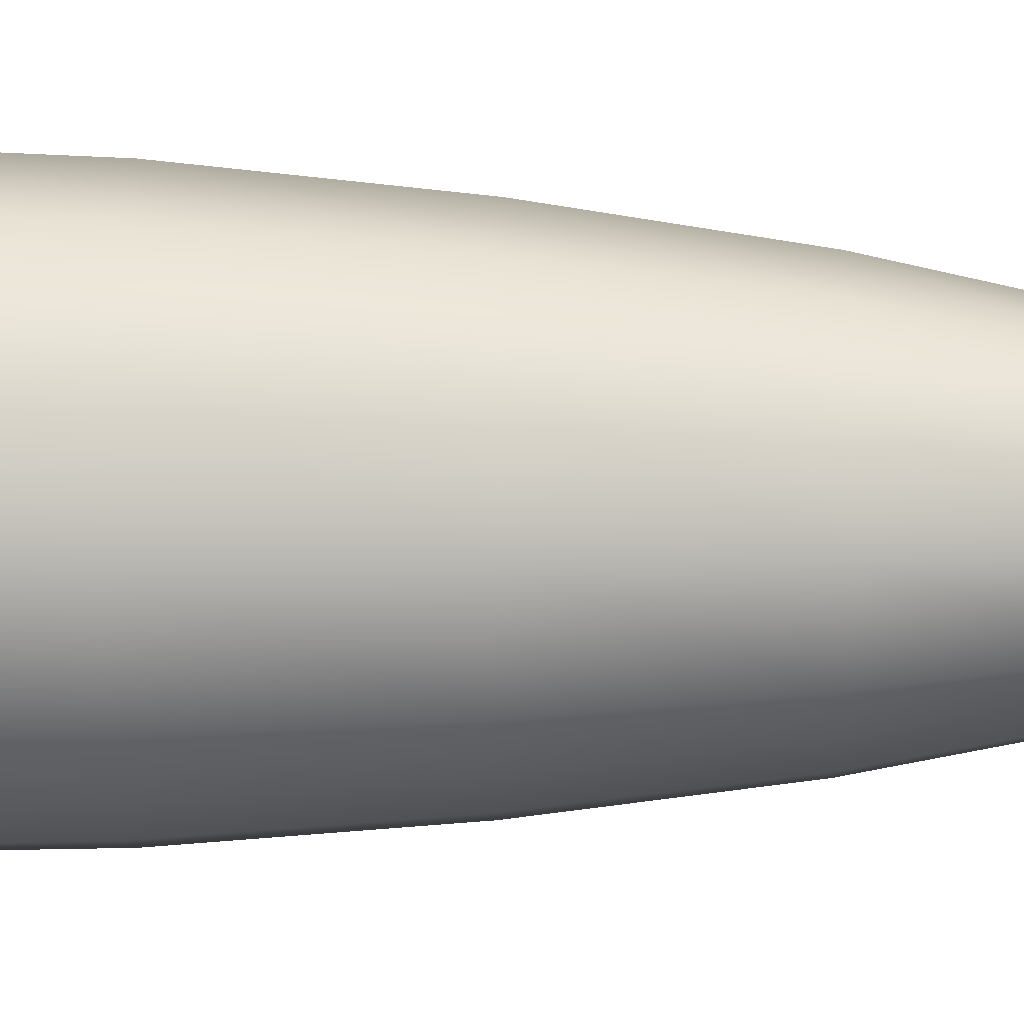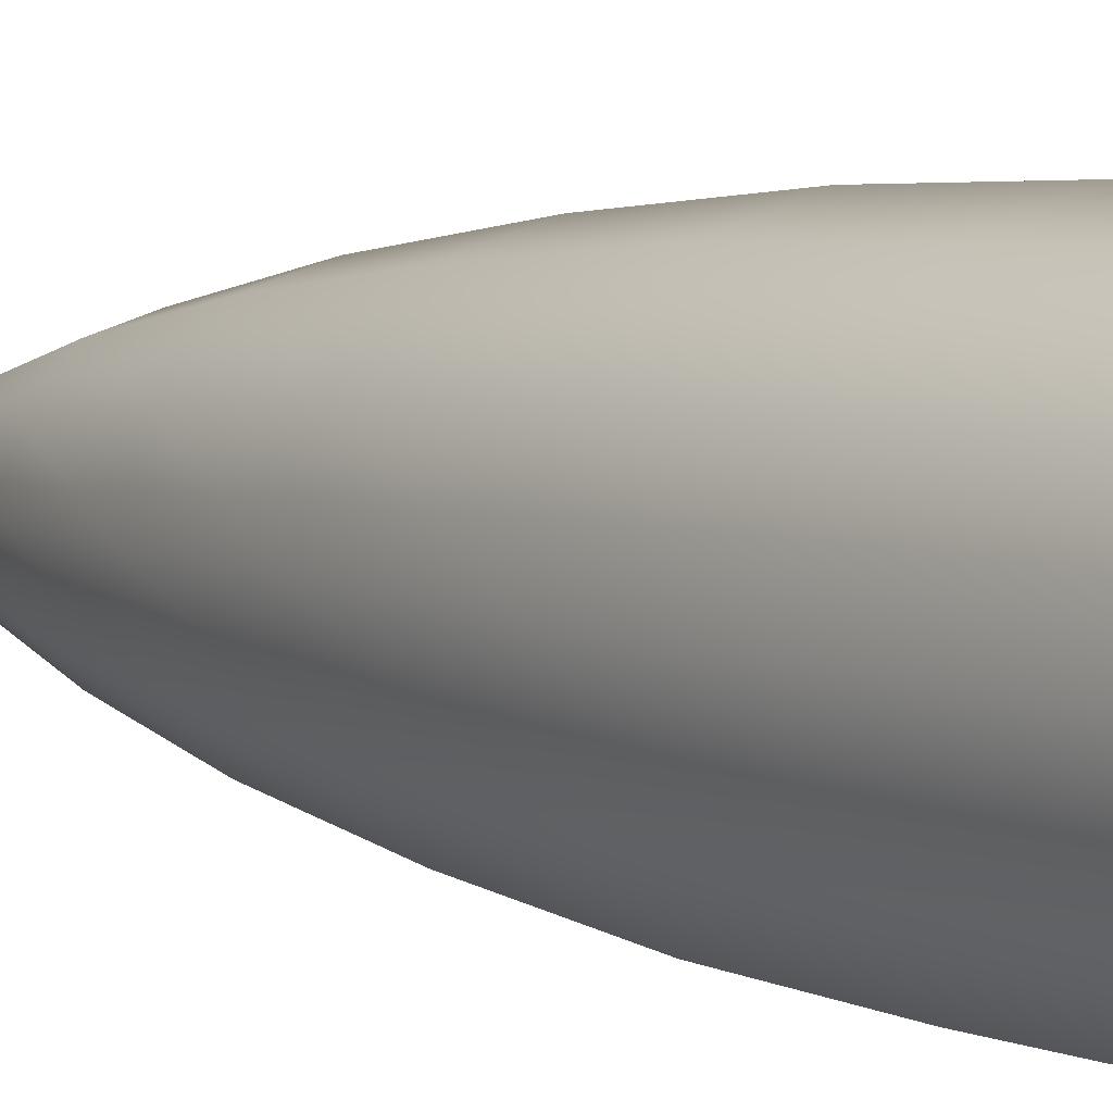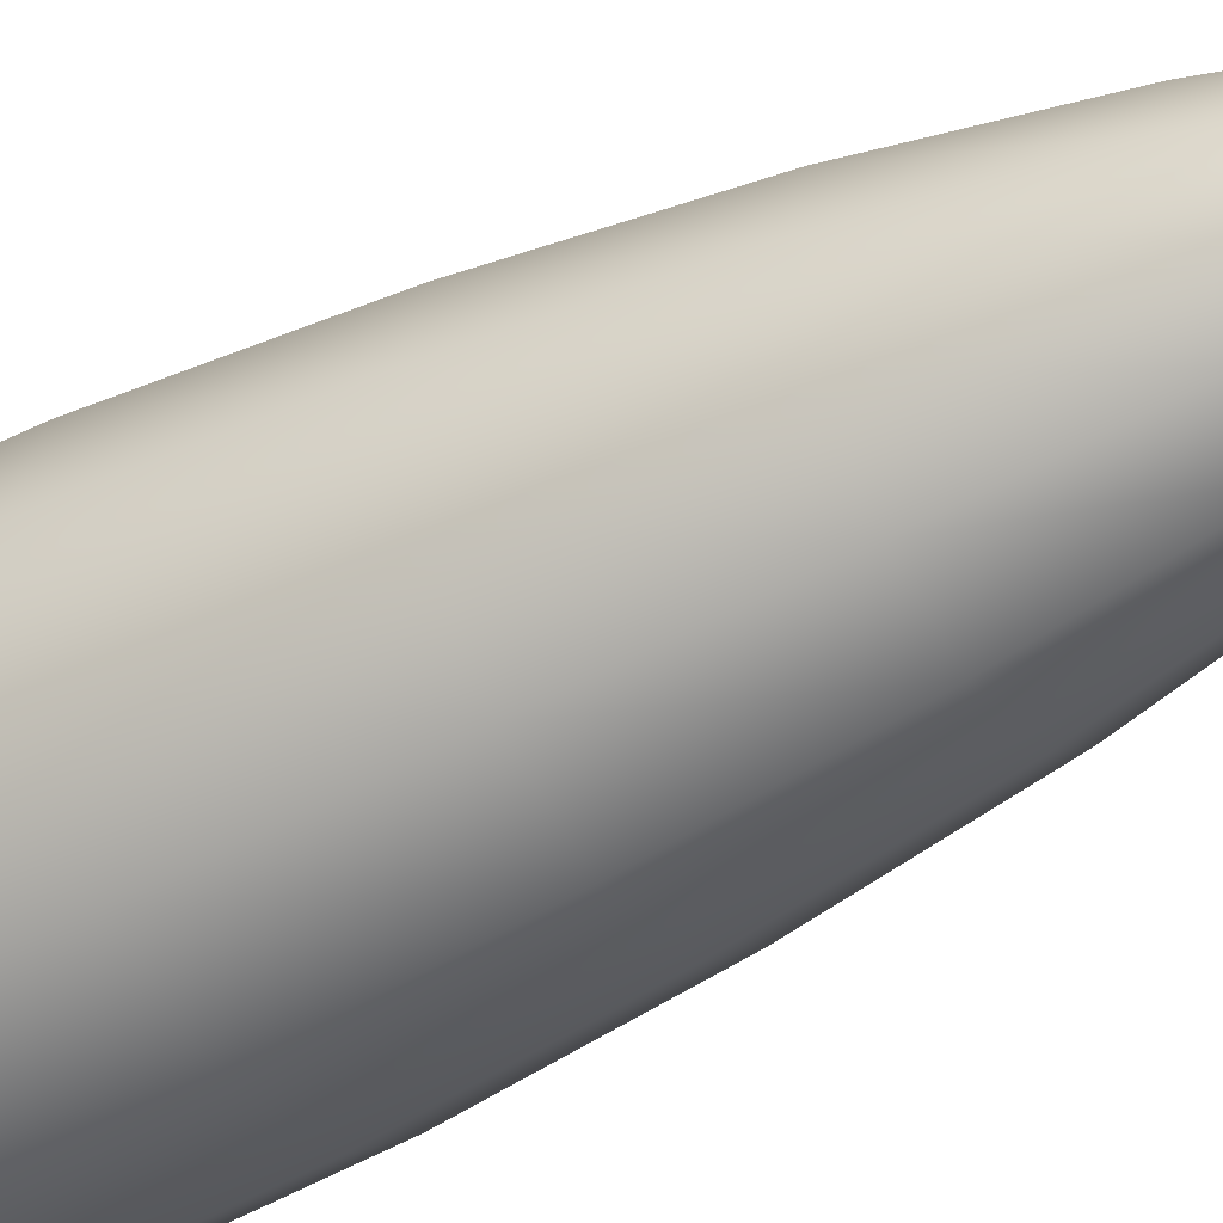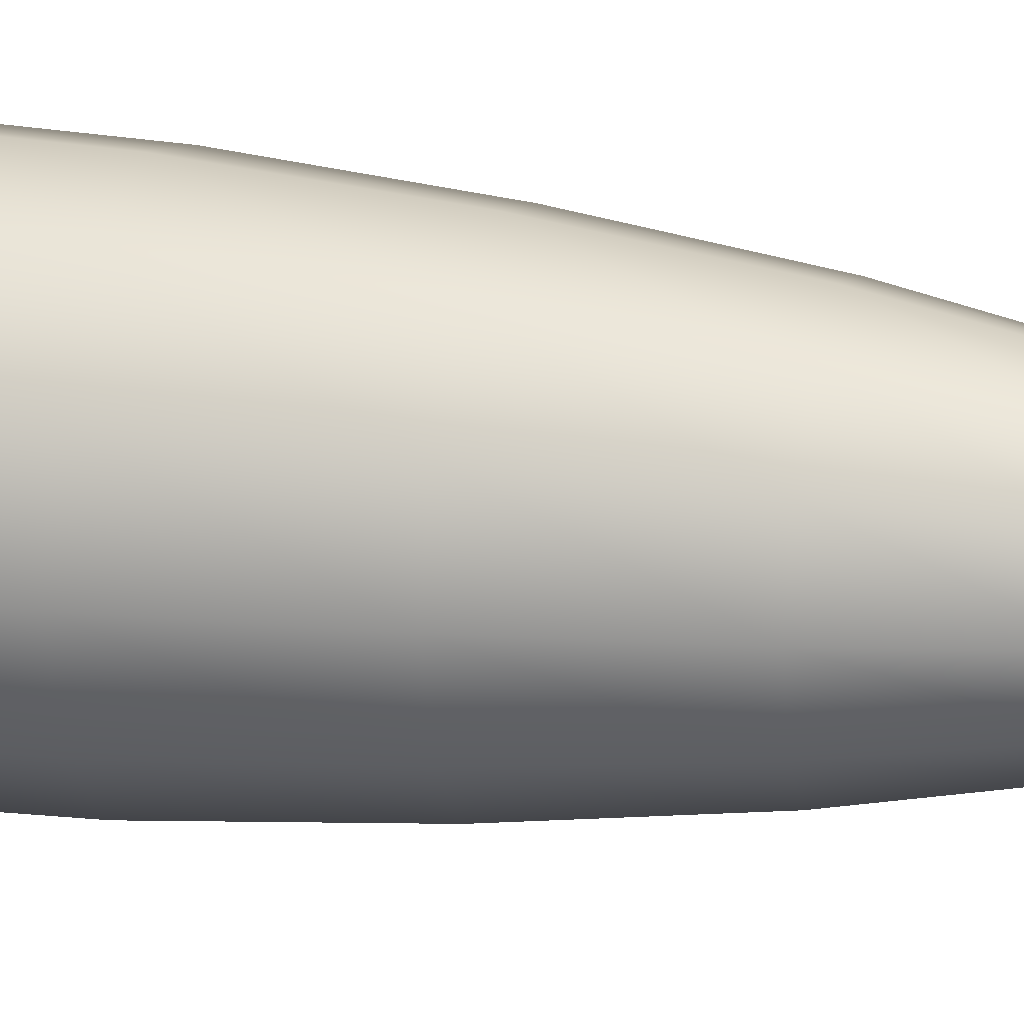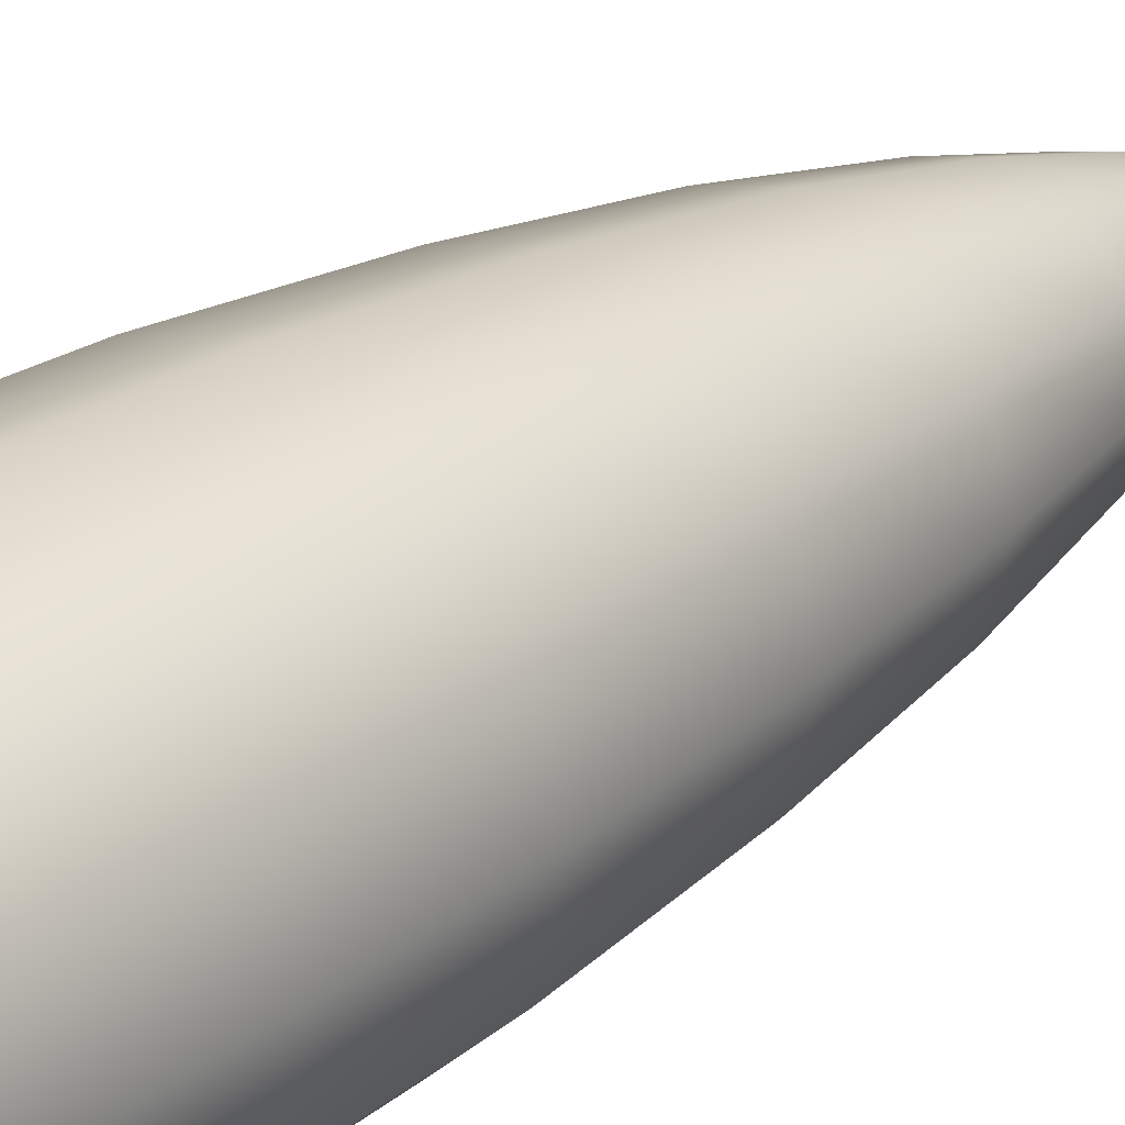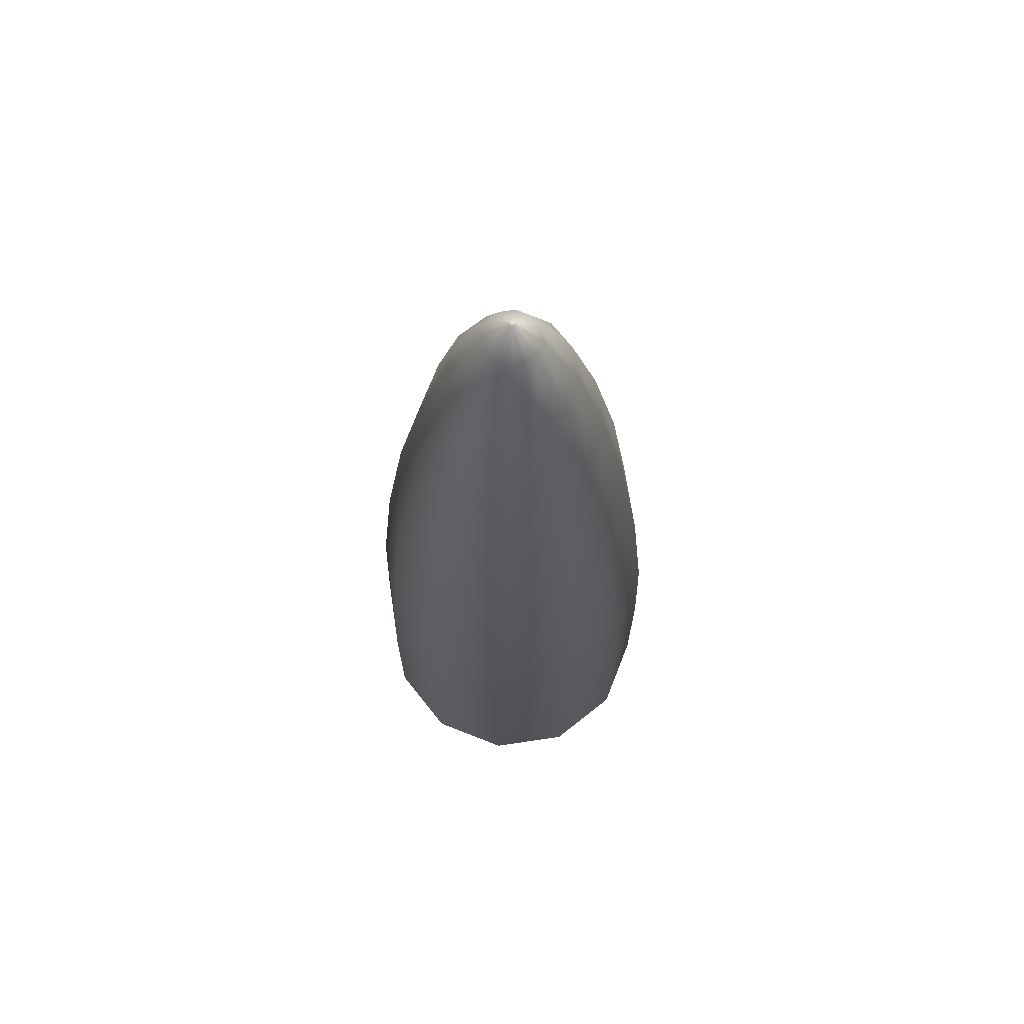
<metadata>
{"format":"obj","ext":"obj","renderer":"f3d","projection":"perspective","resolution":1024,"background":"white","views":[{"elev":38.7,"azim":91.2,"up":"+Z"},{"elev":5.7,"azim":-39.4,"up":"+Z"},{"elev":-47.9,"azim":121.3,"up":"+Z"},{"elev":22.0,"azim":103.6,"up":"+Z"},{"elev":27.2,"azim":42.0,"up":"+Z"},{"elev":69.7,"azim":126.5,"up":"+Y"}]}
</metadata>
<code>
v 0.25 0 0.433
v 0.433 0 0.25
v 0.5 0 0
v 0.433 0 -0.25
v 0.25 0 -0.433
v 0 0 -0.5
v -0.25 0 -0.433
v -0.433 0 -0.25
v -0.5 0 0
v -0.433 0 0.25
v -0.25 0 0.433
v 0 0 0.5
v 0.25 0.528 0.432
v 0.432 0.528 0.25
v 0.499 0.528 0
v 0.432 0.528 -0.25
v 0.25 0.528 -0.432
v 0 0.528 -0.499
v -0.25 0.528 -0.432
v -0.432 0.528 -0.25
v -0.499 0.528 0
v -0.432 0.528 0.25
v -0.25 0.528 0.432
v 0 0.528 0.499
v 0.242 0.979 0.42
v 0.42 0.979 0.242
v 0.484 0.979 0
v 0.42 0.979 -0.242
v 0.242 0.979 -0.42
v 0 0.979 -0.484
v -0.242 0.979 -0.42
v -0.42 0.979 -0.242
v -0.484 0.979 0
v -0.42 0.979 0.242
v -0.242 0.979 0.42
v 0 0.979 0.484
v 0.219 1.483 0.379
v 0.379 1.483 0.219
v 0.438 1.483 0
v 0.379 1.483 -0.219
v 0.219 1.483 -0.379
v 0 1.483 -0.438
v -0.219 1.483 -0.379
v -0.379 1.483 -0.219
v -0.438 1.483 0
v -0.379 1.483 0.219
v -0.219 1.483 0.379
v 0 1.483 0.438
v 0.185 1.952 0.321
v 0.321 1.952 0.185
v 0.371 1.952 0
v 0.321 1.952 -0.185
v 0.185 1.952 -0.321
v 0 1.952 -0.371
v -0.185 1.952 -0.321
v -0.321 1.952 -0.185
v -0.371 1.952 0
v -0.321 1.952 0.185
v -0.185 1.952 0.321
v 0 1.952 0.371
v 0.142 2.367 0.246
v 0.246 2.367 0.142
v 0.285 2.367 0
v 0.246 2.367 -0.142
v 0.142 2.367 -0.246
v 0 2.367 -0.285
v -0.142 2.367 -0.246
v -0.246 2.367 -0.142
v -0.285 2.367 0
v -0.246 2.367 0.142
v -0.142 2.367 0.246
v 0 2.367 0.285
v 0.098 2.682 0.169
v 0.169 2.682 0.098
v 0.196 2.682 0
v 0.169 2.682 -0.098
v 0.098 2.682 -0.169
v 0 2.682 -0.196
v -0.098 2.682 -0.169
v -0.169 2.682 -0.098
v -0.196 2.682 0
v -0.169 2.682 0.098
v -0.098 2.682 0.169
v 0 2.682 0.196
v 0.043 2.914 0.075
v 0.075 2.914 0.043
v 0.086 2.914 0
v 0.075 2.914 -0.043
v 0.043 2.914 -0.075
v 0 2.914 -0.086
v -0.043 2.914 -0.075
v -0.075 2.914 -0.043
v -0.086 2.914 0
v -0.075 2.914 0.043
v -0.043 2.914 0.075
v 0 2.914 0.086
v 0.004 3 0.008
v 0.008 3 0.004
v 0.009 3 0
v 0.008 3 -0.004
v 0.004 3 -0.008
v 0 3 -0.009
v -0.004 3 -0.008
v -0.008 3 -0.004
v -0.009 3 0
v -0.008 3 0.004
v -0.004 3 0.008
v 0 3 0.009
g AnalyticalCrown
f 1 2 14 13
f 2 3 15 14
f 3 4 16 15
f 4 5 17 16
f 5 6 18 17
f 6 7 19 18
f 7 8 20 19
f 8 9 21 20
f 9 10 22 21
f 10 11 23 22
f 11 12 24 23
f 12 1 13 24
f 13 14 26 25
f 14 15 27 26
f 15 16 28 27
f 16 17 29 28
f 17 18 30 29
f 18 19 31 30
f 19 20 32 31
f 20 21 33 32
f 21 22 34 33
f 22 23 35 34
f 23 24 36 35
f 24 13 25 36
f 25 26 38 37
f 26 27 39 38
f 27 28 40 39
f 28 29 41 40
f 29 30 42 41
f 30 31 43 42
f 31 32 44 43
f 32 33 45 44
f 33 34 46 45
f 34 35 47 46
f 35 36 48 47
f 36 25 37 48
f 37 38 50 49
f 38 39 51 50
f 39 40 52 51
f 40 41 53 52
f 41 42 54 53
f 42 43 55 54
f 43 44 56 55
f 44 45 57 56
f 45 46 58 57
f 46 47 59 58
f 47 48 60 59
f 48 37 49 60
f 49 50 62 61
f 50 51 63 62
f 51 52 64 63
f 52 53 65 64
f 53 54 66 65
f 54 55 67 66
f 55 56 68 67
f 56 57 69 68
f 57 58 70 69
f 58 59 71 70
f 59 60 72 71
f 60 49 61 72
f 61 62 74 73
f 62 63 75 74
f 63 64 76 75
f 64 65 77 76
f 65 66 78 77
f 66 67 79 78
f 67 68 80 79
f 68 69 81 80
f 69 70 82 81
f 70 71 83 82
f 71 72 84 83
f 72 61 73 84
f 73 74 86 85
f 74 75 87 86
f 75 76 88 87
f 76 77 89 88
f 77 78 90 89
f 78 79 91 90
f 79 80 92 91
f 80 81 93 92
f 81 82 94 93
f 82 83 95 94
f 83 84 96 95
f 84 73 85 96
f 85 86 98 97
f 86 87 99 98
f 87 88 100 99
f 88 89 101 100
f 89 90 102 101
f 90 91 103 102
f 91 92 104 103
f 92 93 105 104
f 93 94 106 105
f 94 95 107 106
f 95 96 108 107
f 96 85 97 108
f 1 12 11 10 9 8 7 6 5 4 3 2
f 97 98 99 100 101 102 103 104 105 106 107 108

</code>
